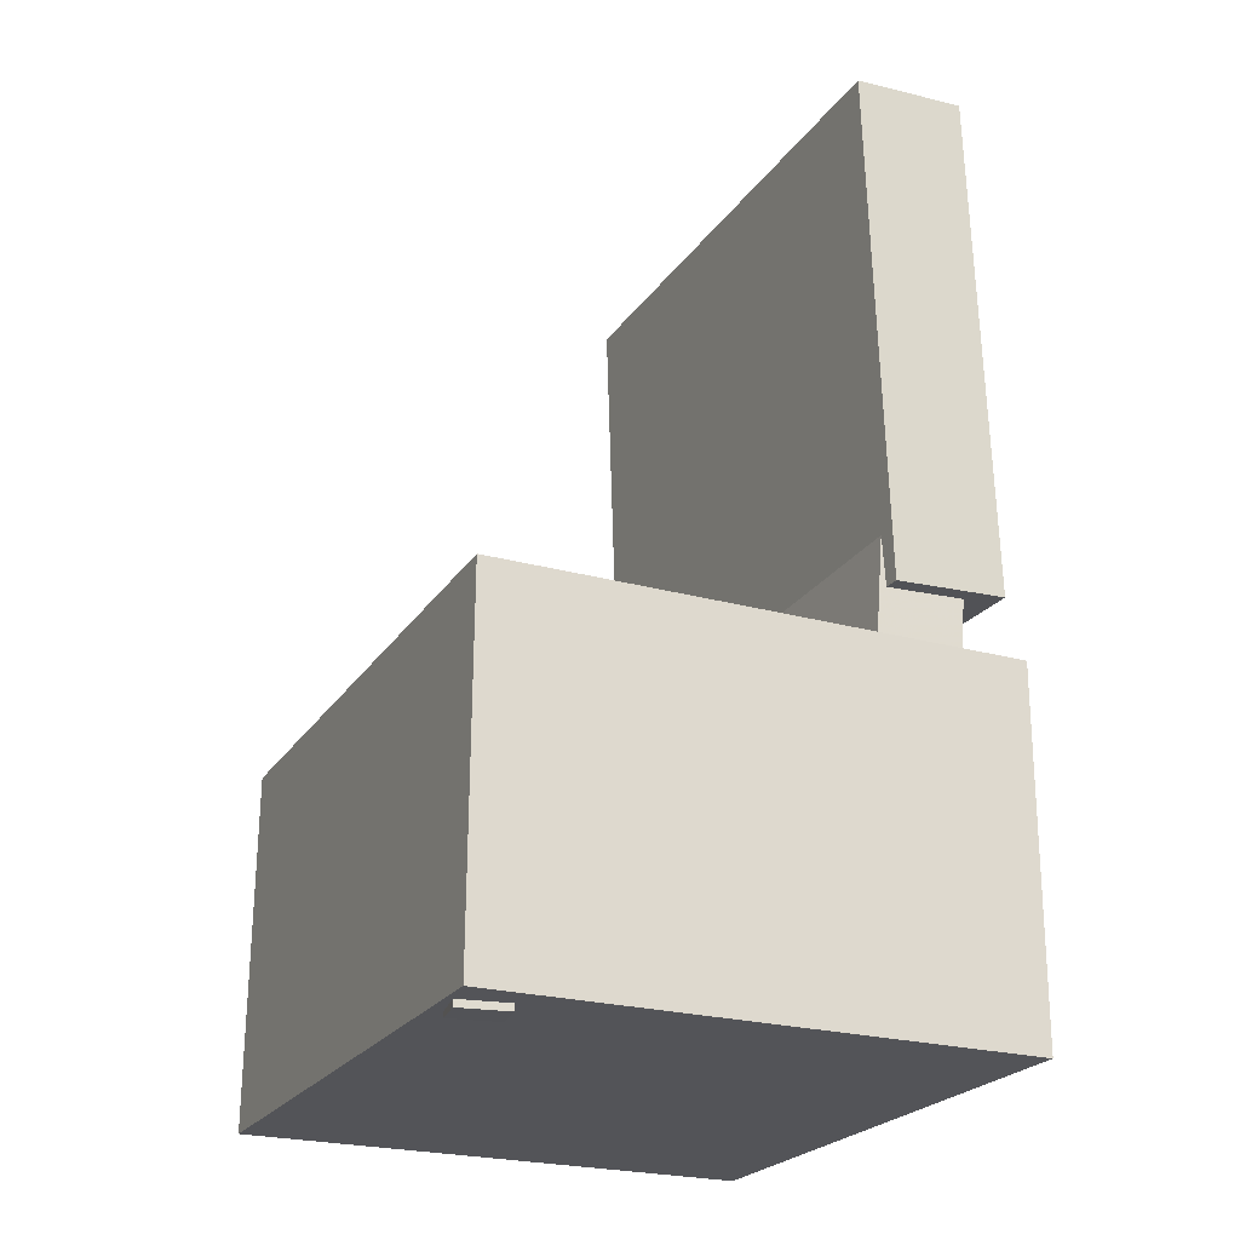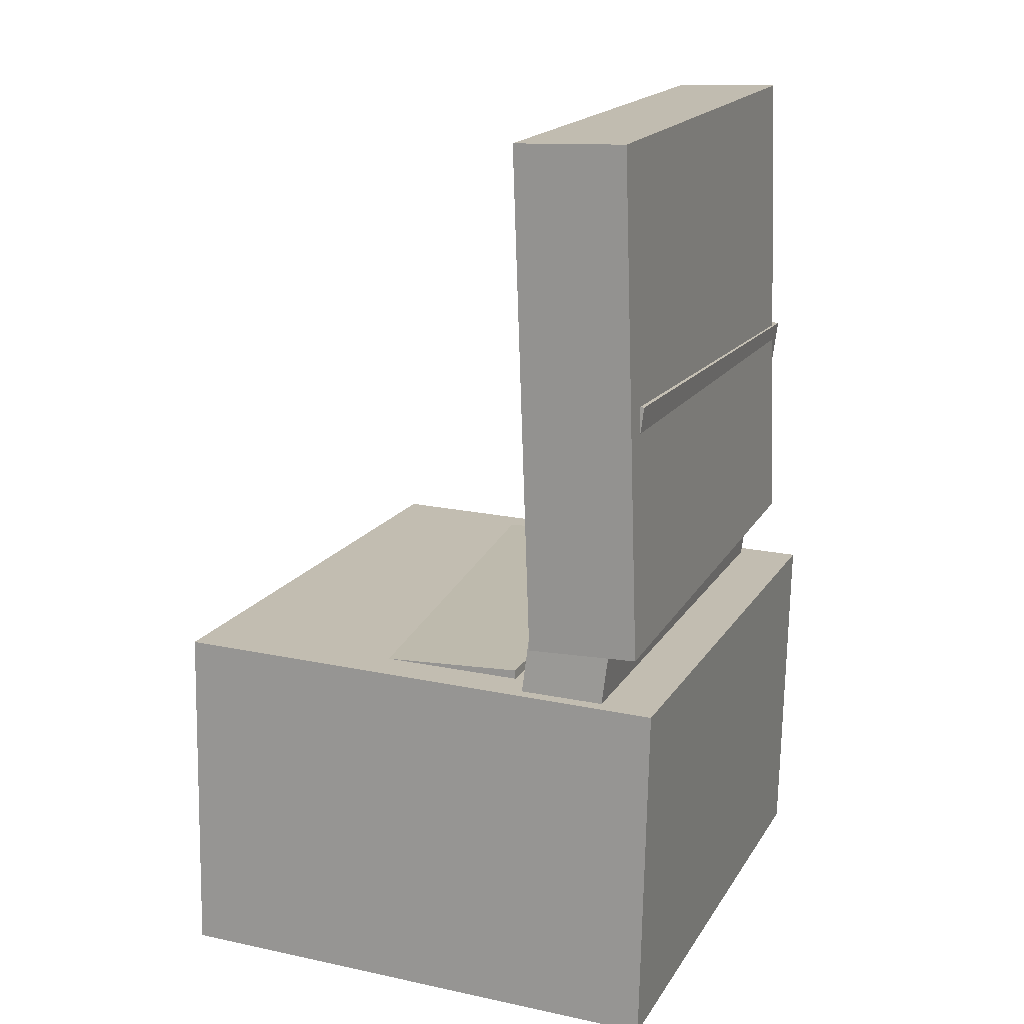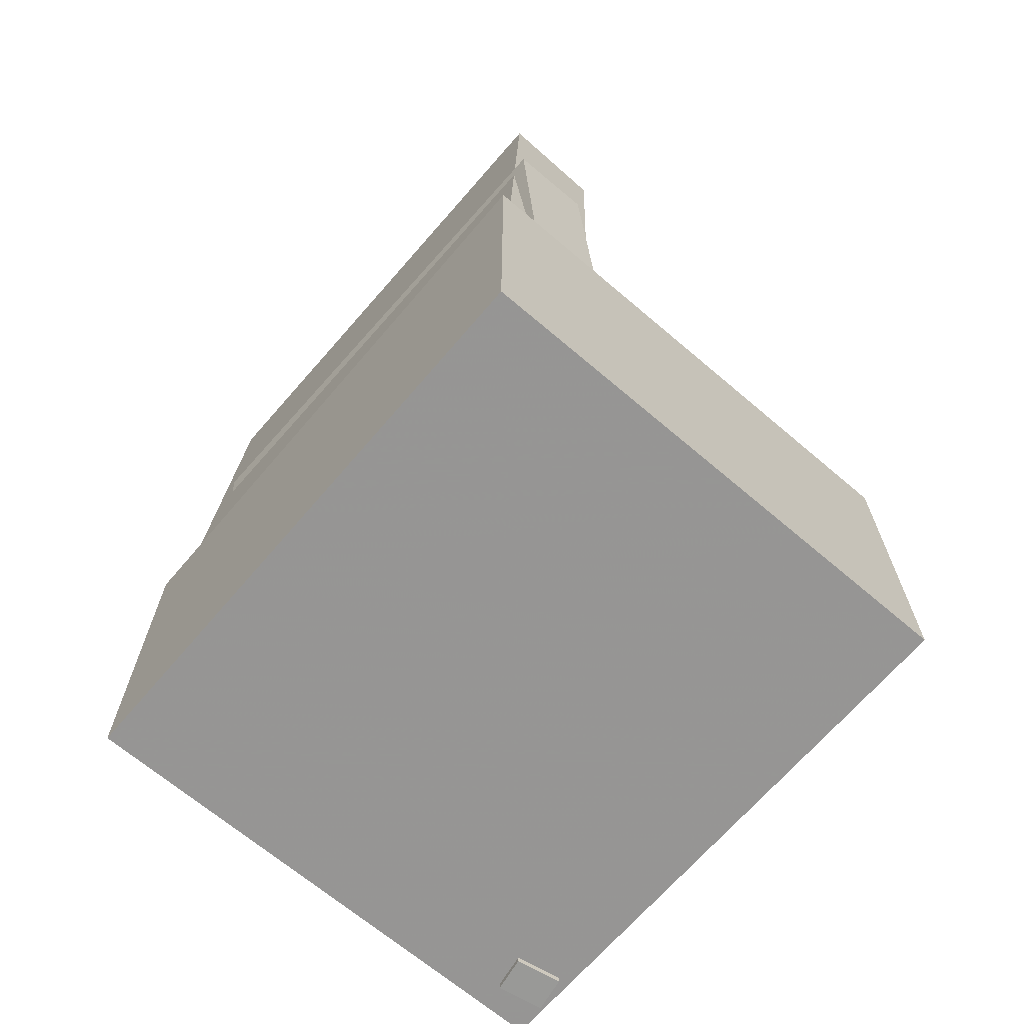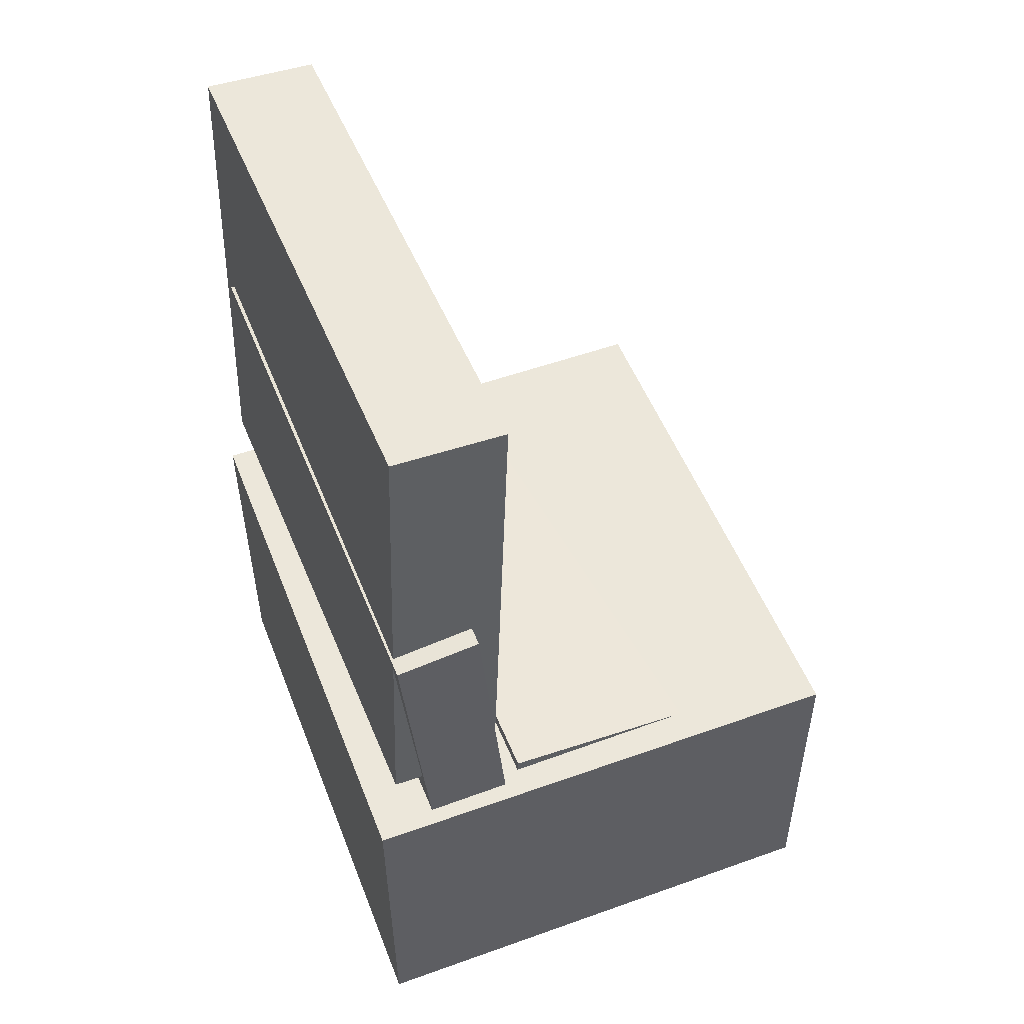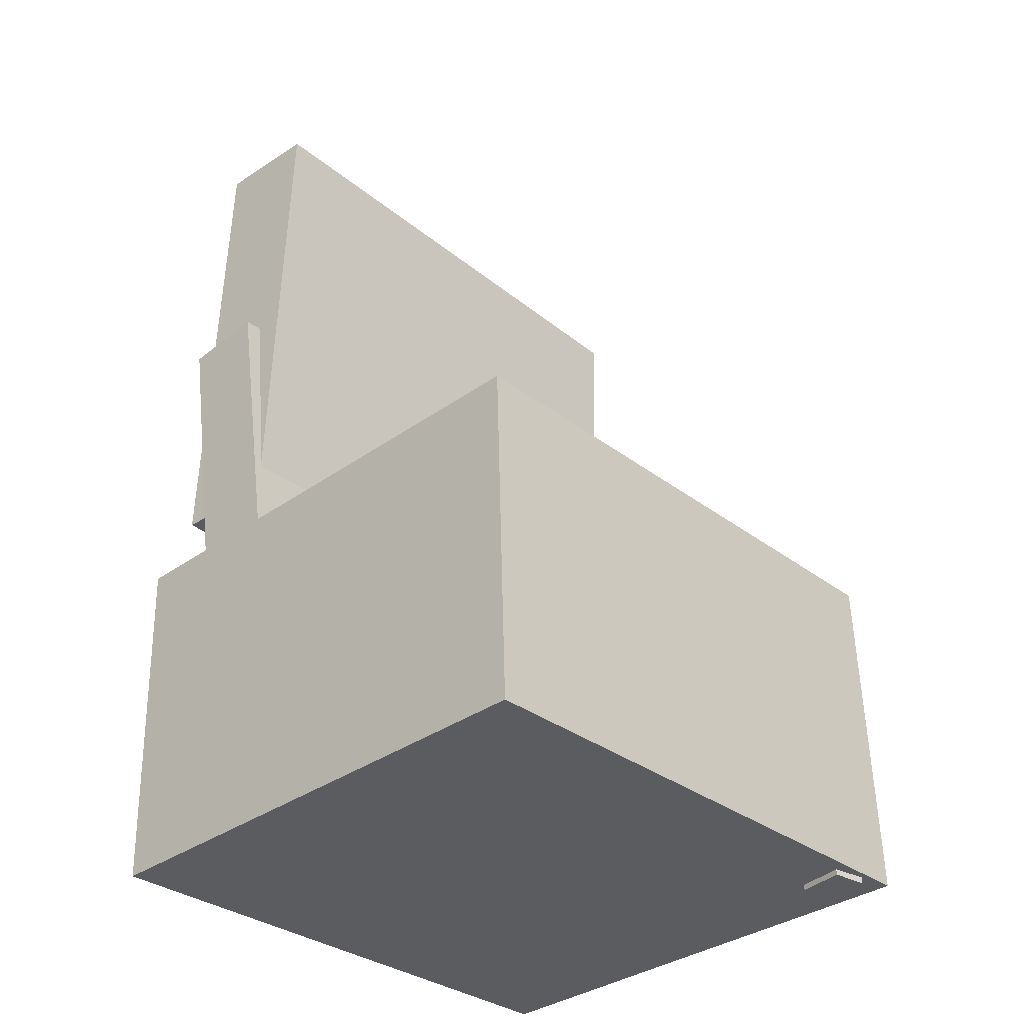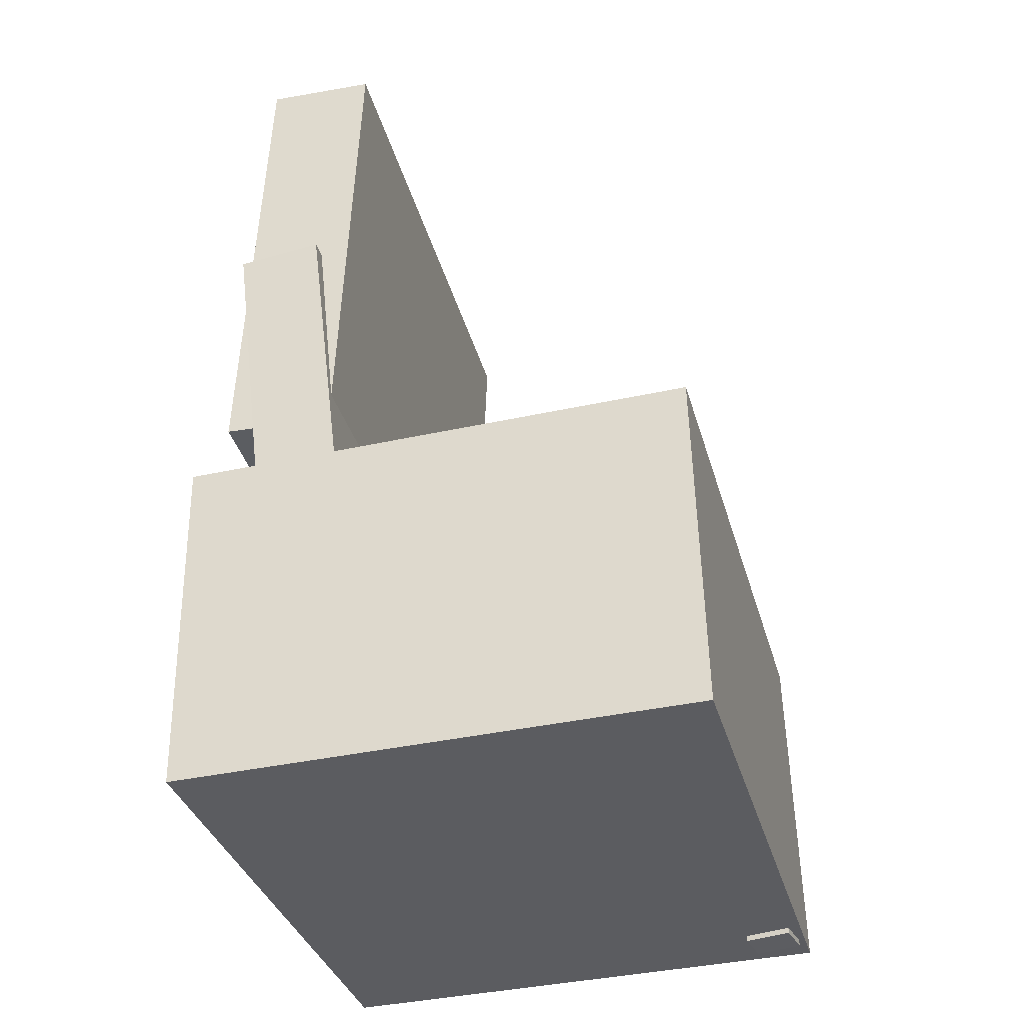
<metadata>
{"format":"obj","ext":"obj","renderer":"f3d","projection":"perspective","resolution":1024,"background":"white","views":[{"elev":-22.3,"azim":155.4,"up":"+Y"},{"elev":17.5,"azim":-158.5,"up":"+Y"},{"elev":-69.0,"azim":-40.5,"up":"+Y"},{"elev":50.5,"azim":-21.0,"up":"+Y"},{"elev":-34.0,"azim":43.3,"up":"+Y"},{"elev":-36.2,"azim":15.2,"up":"+Y"}]}
</metadata>
<code>
v -0.1821 0.3192 -0.131
v -0.188 0.3246 0.1875
v -0.1385 0.3208 -0.1302
v -0.1444 0.3263 0.1882
v -0.1758 0.1529 -0.128
v -0.1817 0.1584 0.1904
v -0.1322 0.1546 -0.1272
v -0.1381 0.16 0.1912
f 1.0 7.0 5.0
f 1.0 3.0 7.0
f 1.0 4.0 3.0
f 1.0 2.0 4.0
f 3.0 8.0 7.0
f 3.0 4.0 8.0
f 5.0 7.0 8.0
f 5.0 8.0 6.0
f 1.0 5.0 6.0
f 1.0 6.0 2.0
f 2.0 6.0 8.0
f 2.0 8.0 4.0
v -0.1016 -0.1223 -0.1902
v -0.09741 -0.127 0.1979
v -0.09856 -0.05985 -0.1895
v -0.09437 -0.06454 0.1986
v 0.1503 -0.1345 -0.193
v 0.1545 -0.1392 0.195
v 0.1534 -0.07206 -0.1923
v 0.1576 -0.07674 0.1957
f 9.0 15.0 13.0
f 9.0 11.0 15.0
f 9.0 12.0 11.0
f 9.0 10.0 12.0
f 11.0 16.0 15.0
f 11.0 12.0 16.0
f 13.0 15.0 16.0
f 13.0 16.0 14.0
f 9.0 13.0 14.0
f 9.0 14.0 10.0
f 10.0 14.0 16.0
f 10.0 16.0 12.0
v -0.1101 0.3622 -0.224
v -0.1048 0.3631 0.2043
v -0.1235 -0.02693 -0.223
v -0.1182 -0.02602 0.2053
v -0.1959 0.3651 -0.223
v -0.1906 0.366 0.2053
v -0.2093 -0.02397 -0.222
v -0.204 -0.02306 0.2063
f 17.0 23.0 21.0
f 17.0 19.0 23.0
f 17.0 20.0 19.0
f 17.0 18.0 20.0
f 19.0 24.0 23.0
f 19.0 20.0 24.0
f 21.0 23.0 24.0
f 21.0 24.0 22.0
f 17.0 21.0 22.0
f 17.0 22.0 18.0
f 18.0 22.0 24.0
f 18.0 24.0 20.0
v 0.1375 -0.3394 -0.205
v 0.1352 -0.09456 -0.2056
v 0.1734 -0.339 -0.1987
v 0.1711 -0.0942 -0.1994
v 0.1327 -0.3393 -0.1773
v 0.1304 -0.09453 -0.178
v 0.1686 -0.339 -0.1711
v 0.1663 -0.09417 -0.1717
f 25.0 31.0 29.0
f 25.0 27.0 31.0
f 25.0 28.0 27.0
f 25.0 26.0 28.0
f 27.0 32.0 31.0
f 27.0 28.0 32.0
f 29.0 31.0 32.0
f 29.0 32.0 30.0
f 25.0 29.0 30.0
f 25.0 30.0 26.0
f 26.0 30.0 32.0
f 26.0 32.0 28.0
v -0.2053 0.1692 -0.1994
v -0.1998 0.148 0.2204
v -0.1401 0.1763 -0.1999
v -0.1346 0.1552 0.2199
v -0.1736 -0.1194 -0.2144
v -0.1682 -0.1406 0.2055
v -0.1084 -0.1123 -0.2149
v -0.103 -0.1334 0.205
f 33.0 39.0 37.0
f 33.0 35.0 39.0
f 33.0 36.0 35.0
f 33.0 34.0 36.0
f 35.0 40.0 39.0
f 35.0 36.0 40.0
f 37.0 39.0 40.0
f 37.0 40.0 38.0
f 33.0 37.0 38.0
f 33.0 38.0 34.0
f 34.0 38.0 40.0
f 34.0 40.0 36.0
v -0.2232 -0.07634 0.2215
v -0.2193 -0.3474 0.2164
v 0.1742 -0.07061 0.2217
v 0.1781 -0.3417 0.2166
v -0.2231 -0.06797 -0.2226
v -0.2192 -0.3391 -0.2277
v 0.1743 -0.06225 -0.2224
v 0.1782 -0.3333 -0.2275
f 41.0 47.0 45.0
f 41.0 43.0 47.0
f 41.0 44.0 43.0
f 41.0 42.0 44.0
f 43.0 48.0 47.0
f 43.0 44.0 48.0
f 45.0 47.0 48.0
f 45.0 48.0 46.0
f 41.0 45.0 46.0
f 41.0 46.0 42.0
f 42.0 46.0 48.0
f 42.0 48.0 44.0

</code>
